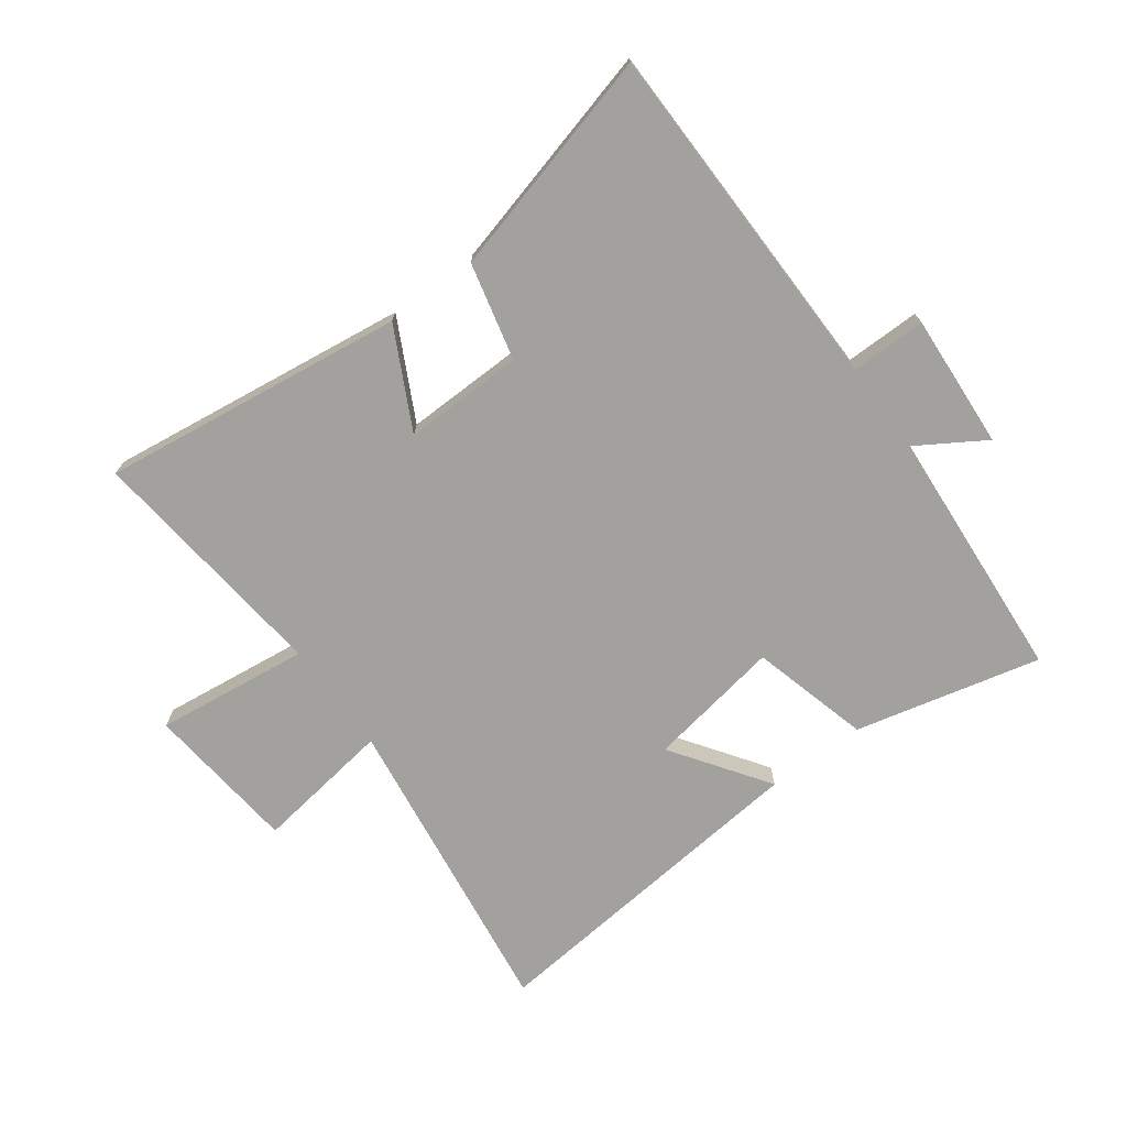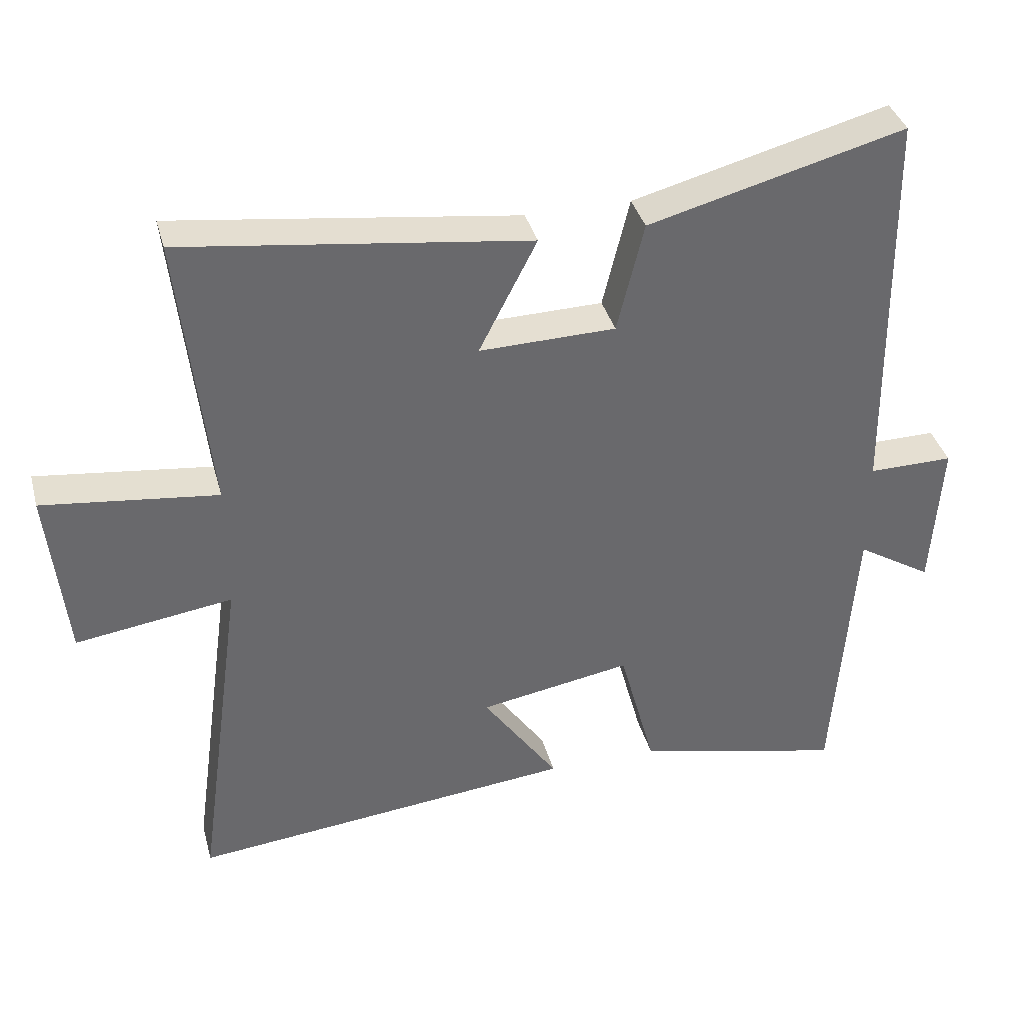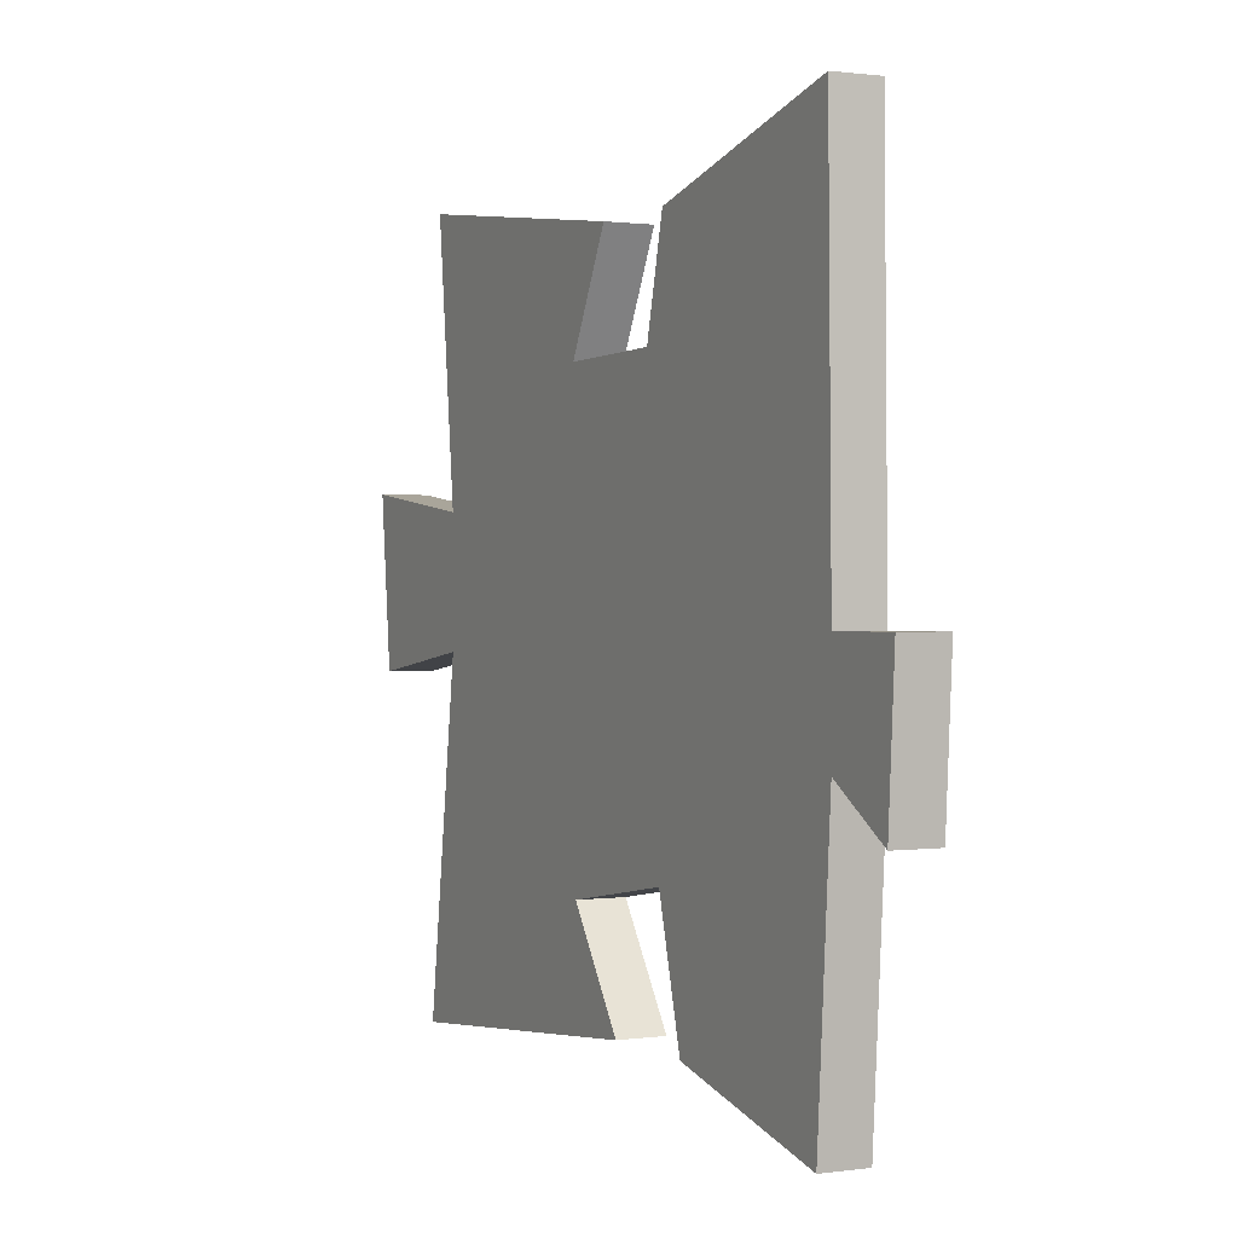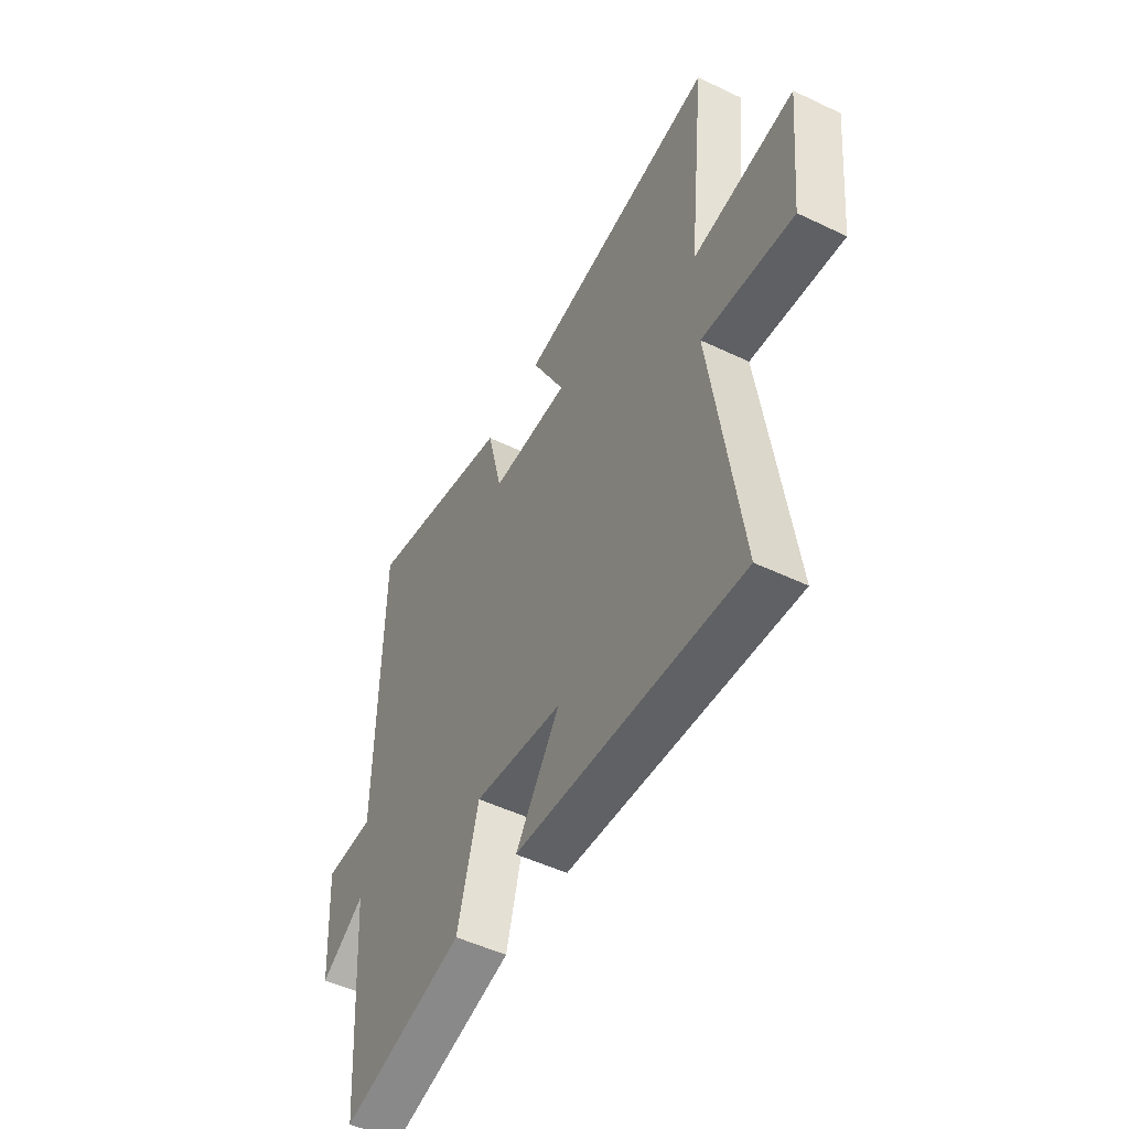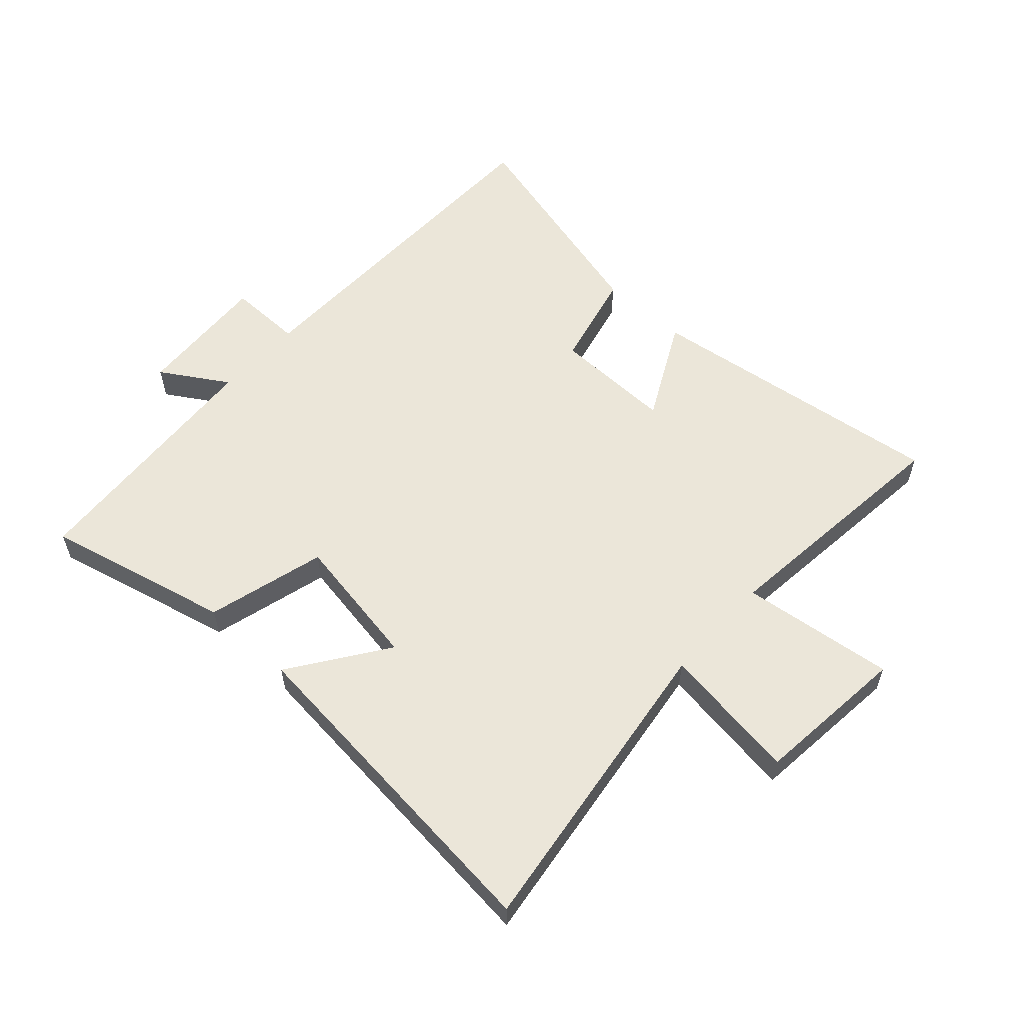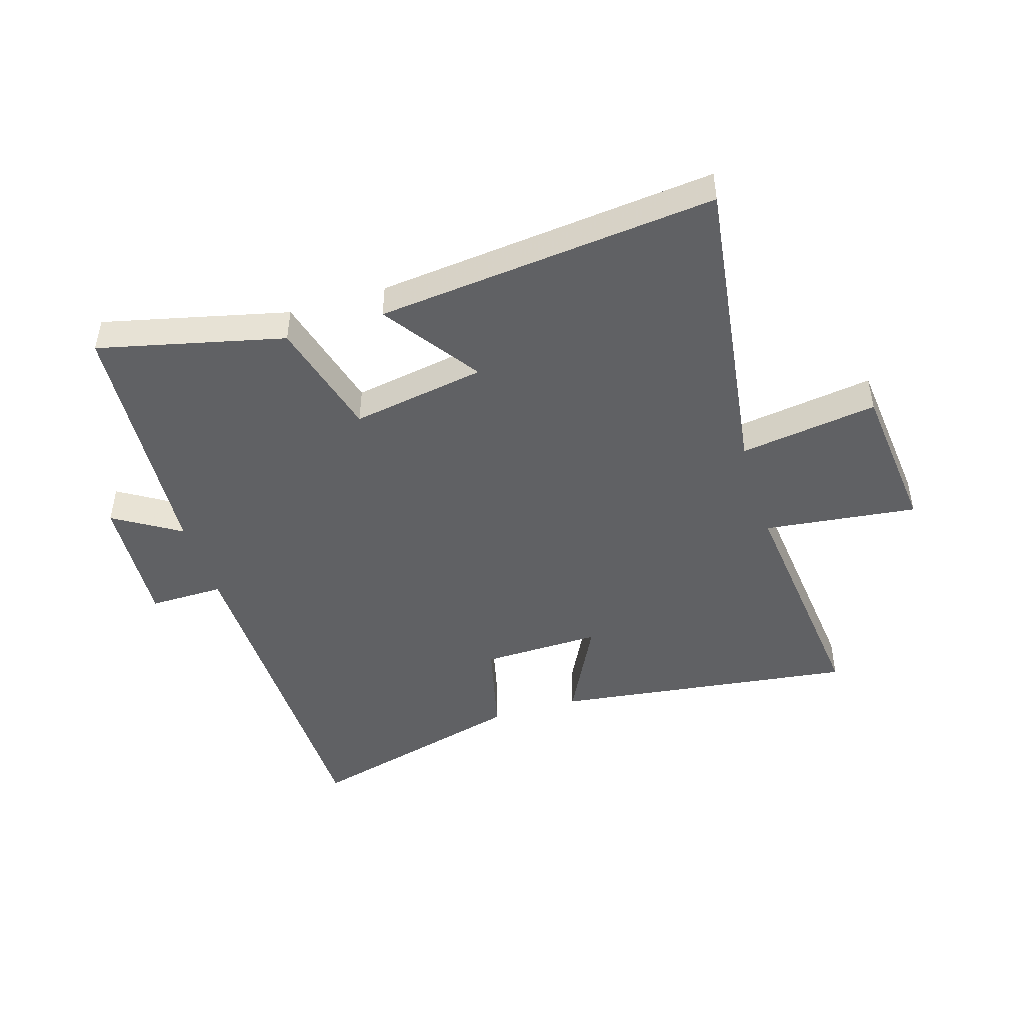
<metadata>
{"format":"obj","ext":"obj","renderer":"f3d","projection":"perspective","resolution":1024,"background":"white","views":[{"elev":-72.0,"azim":36.4,"up":"+Y"},{"elev":37.5,"azim":-14.8,"up":"+Z"},{"elev":0.8,"azim":63.1,"up":"+Z"},{"elev":-50.9,"azim":-117.5,"up":"+Z"},{"elev":57.5,"azim":-137.7,"up":"+Y"},{"elev":-46.8,"azim":-162.8,"up":"+Y"}]}
</metadata>
<code>
v -0.572 0.07 -0.557
v -0.5 0.07 -0.038
v -0.73 0.07 -0.071
v -0.756 0.07 0.185
v -0.5 0.07 0.154
v -0.544 0.07 0.567
v -0.038 0.07 0.5
v -0.123 0.07 0.334
v 0.077 0.07 0.338
v 0.116 0.07 0.5
v 0.492 0.07 0.599
v 0.5 0.07 0.007
v 0.625 0.07 0.008
v 0.611 0.07 -0.216
v 0.5 0.07 -0.147
v 0.47 0.07 -0.574
v 0.161 0.07 -0.5
v 0.108 0.07 -0.302
v -0.116 0.07 -0.34
v -0.005 0.07 -0.5
v -0.572 0 -0.557
v -0.5 0 -0.038
v -0.73 0 -0.071
v -0.756 0 0.185
v -0.5 0 0.154
v -0.544 0 0.567
v -0.038 0 0.5
v -0.123 0 0.334
v 0.077 0 0.338
v 0.116 0 0.5
v 0.492 0 0.599
v 0.5 0 0.007
v 0.625 0 0.008
v 0.611 0 -0.216
v 0.5 0 -0.147
v 0.47 0 -0.574
v 0.161 0 -0.5
v 0.108 0 -0.302
v -0.116 0 -0.34
v -0.005 0 -0.5
f 19 20 1 2
f 18 19 2
f 15 16 17 18
f 15 18 2
f 12 13 14 15
f 12 15 2
f 9 10 11 12
f 8 9 12 2
f 5 6 7 8
f 5 8 2 3
f 3 4 5
f 22 21 40 39
f 22 39 38
f 38 37 36 35
f 22 38 35
f 35 34 33 32
f 22 35 32
f 32 31 30 29
f 22 32 29 28
f 28 27 26 25
f 23 22 28 25
f 25 24 23
f 1 21 22 2
f 2 22 23 3
f 3 23 24 4
f 4 24 25 5
f 5 25 26 6
f 6 26 27 7
f 7 27 28 8
f 8 28 29 9
f 9 29 30 10
f 10 30 31 11
f 11 31 32 12
f 12 32 33 13
f 13 33 34 14
f 14 34 35 15
f 15 35 36 16
f 16 36 37 17
f 17 37 38 18
f 18 38 39 19
f 19 39 40 20
f 20 40 21 1

</code>
